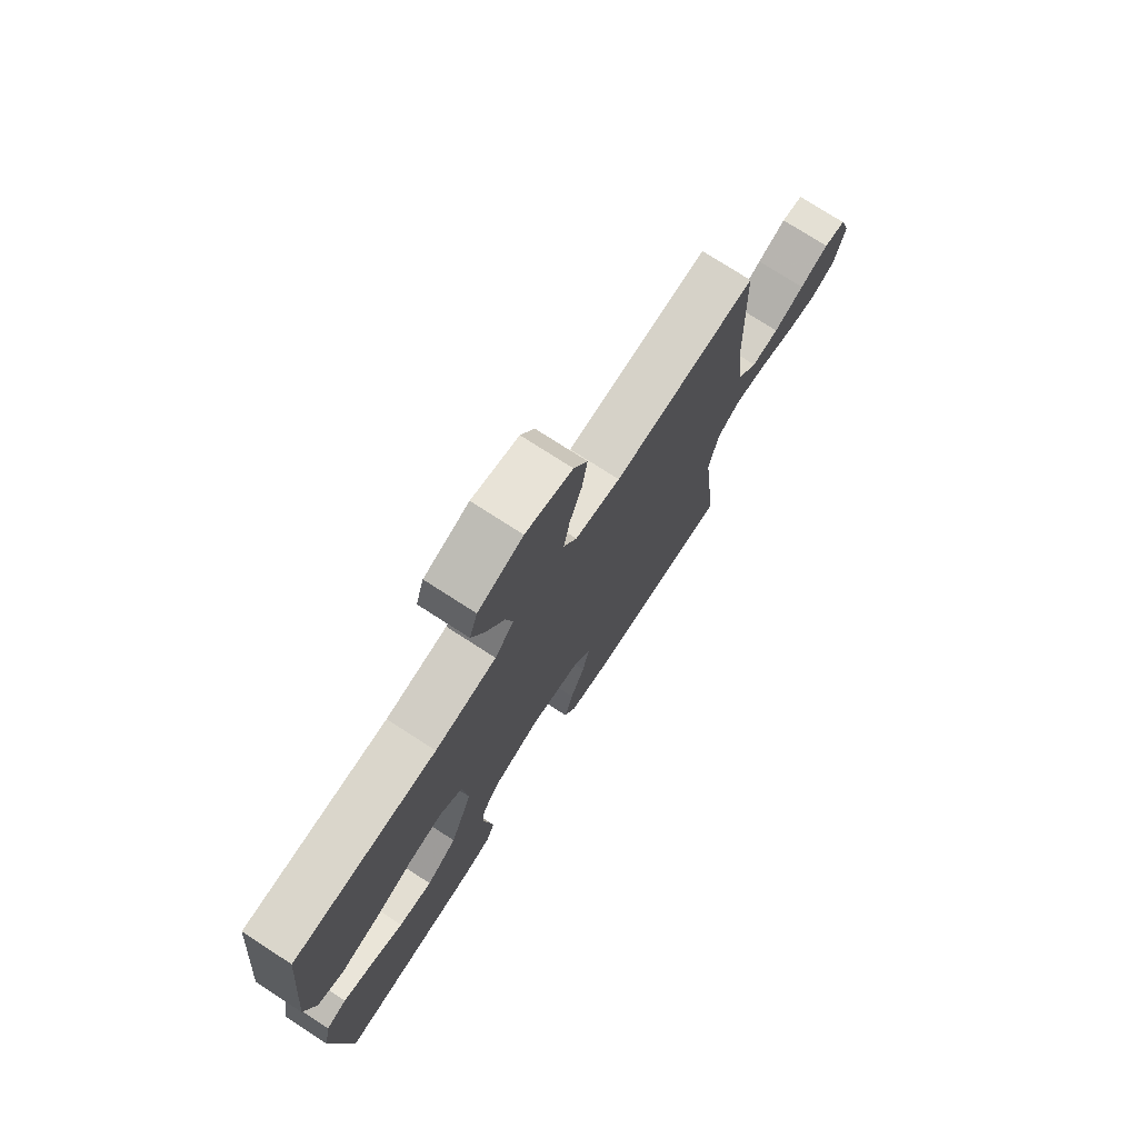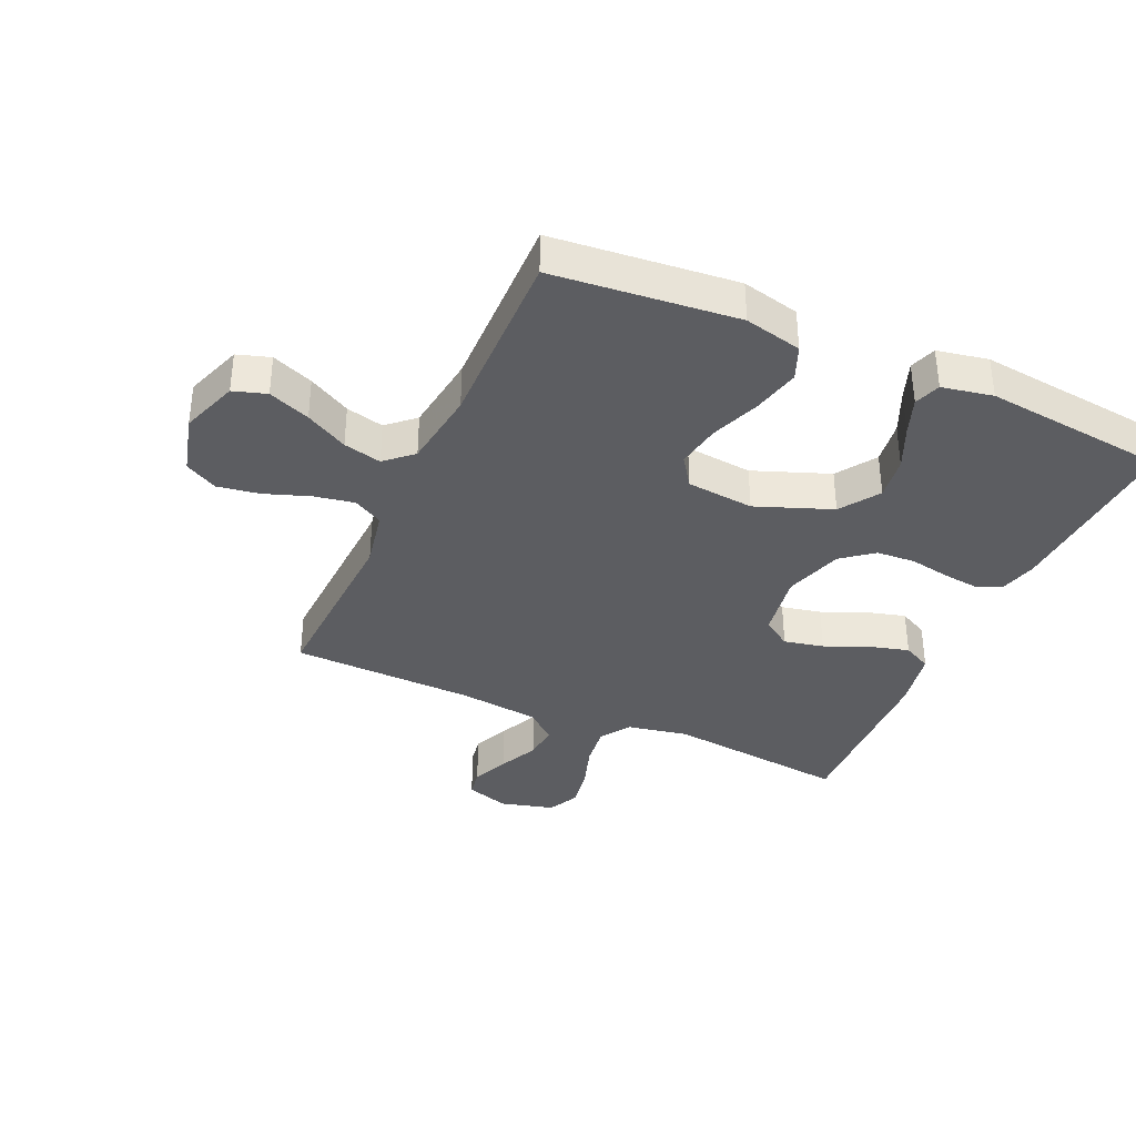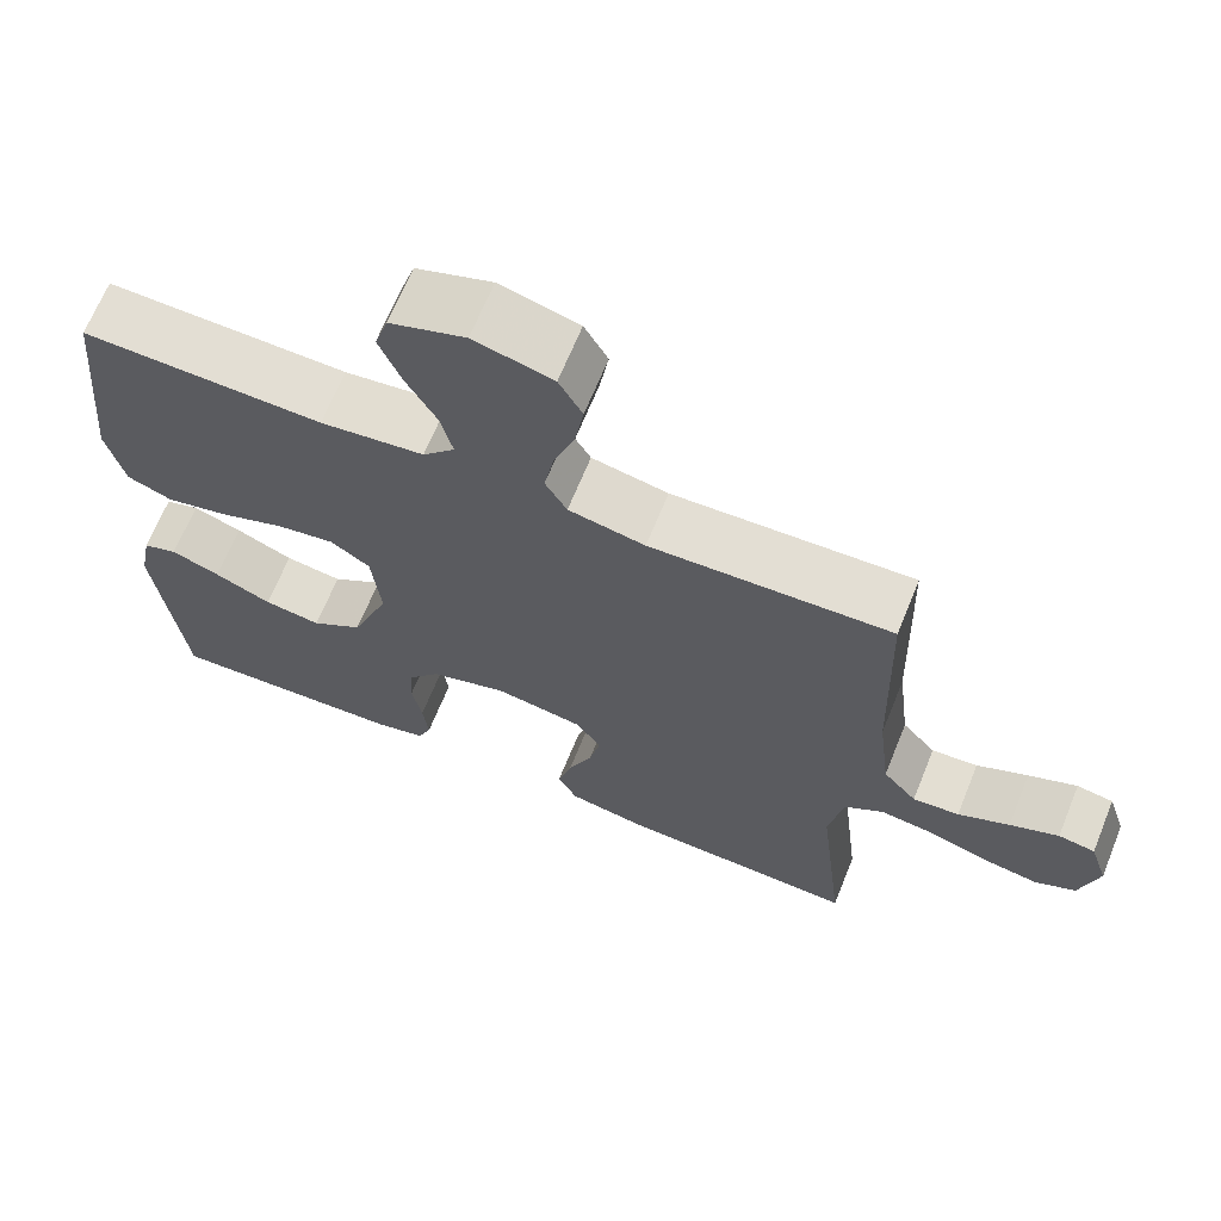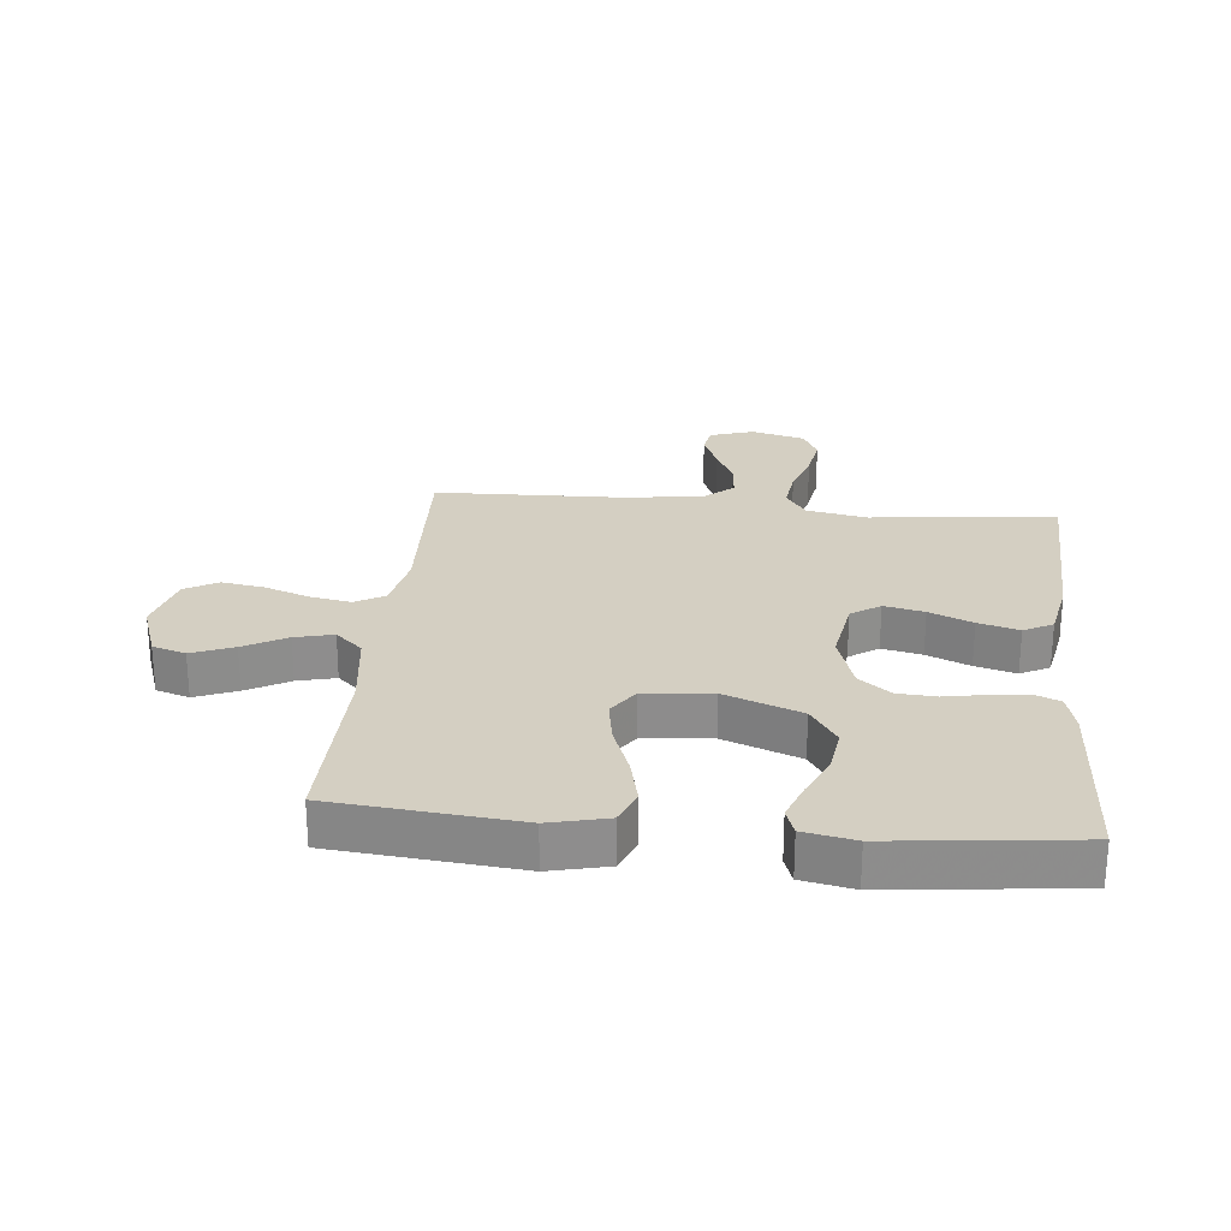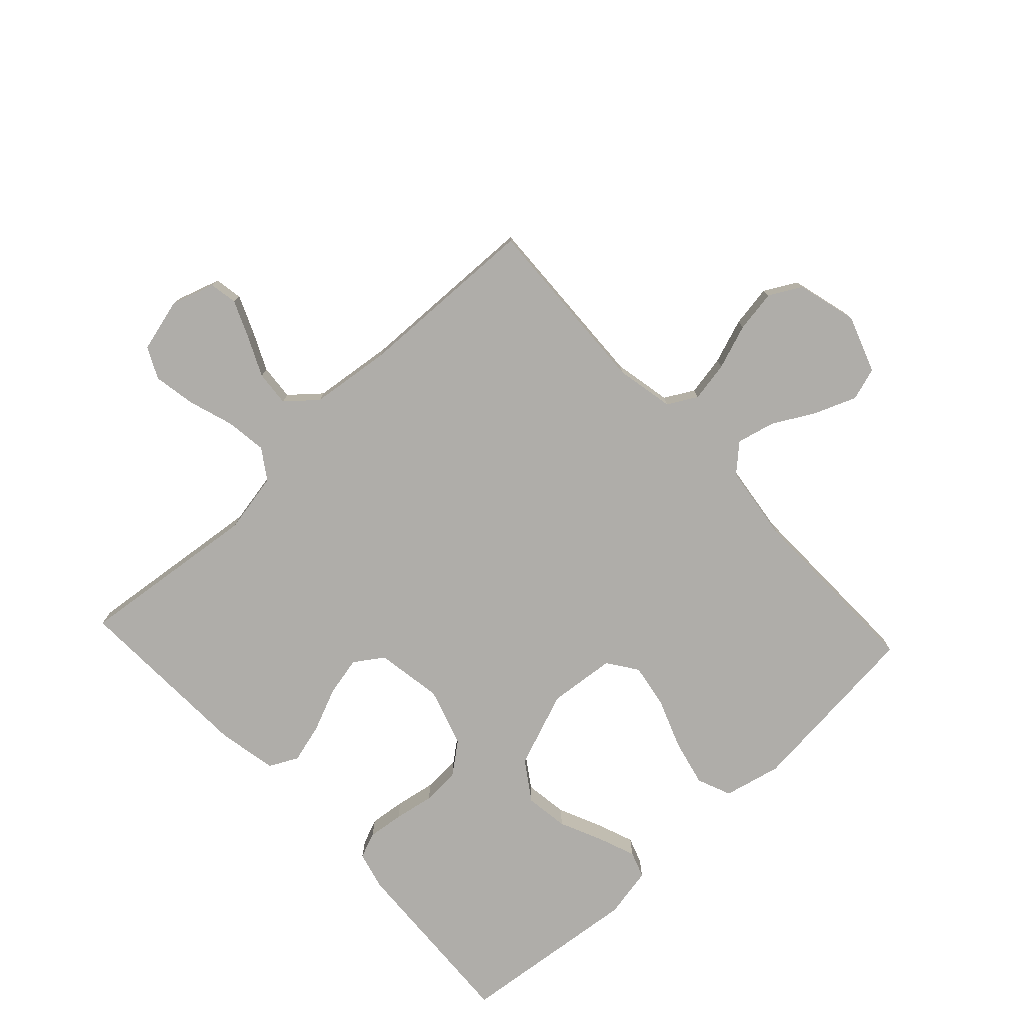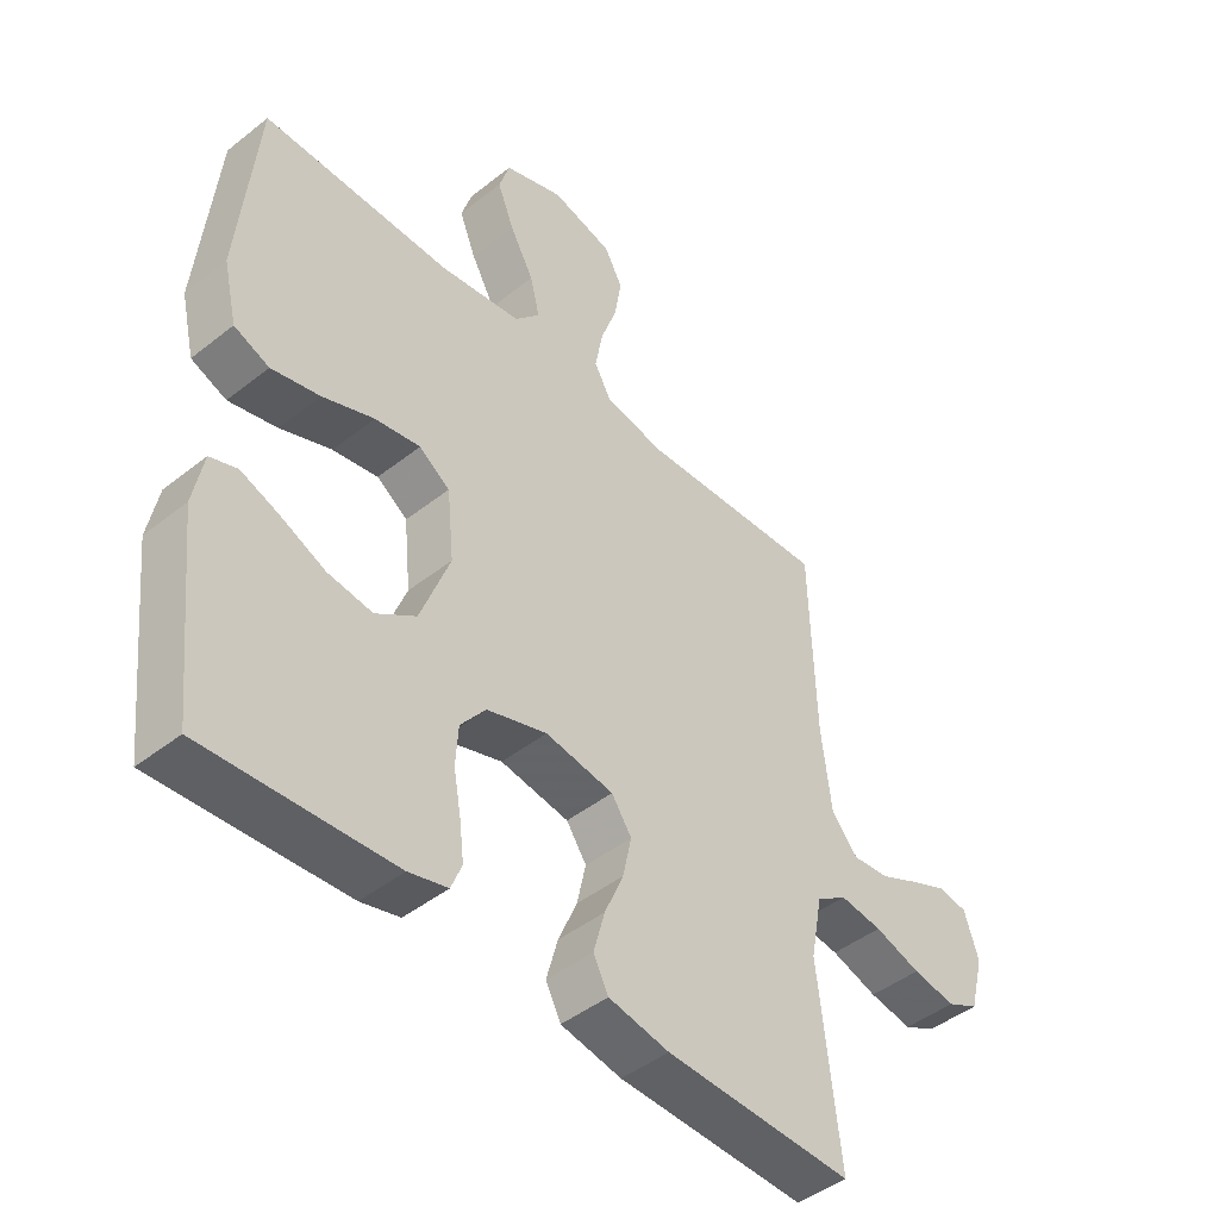
<metadata>
{"format":"obj","ext":"obj","renderer":"f3d","projection":"perspective","resolution":1024,"background":"white","views":[{"elev":75.2,"azim":122.9,"up":"+Z"},{"elev":-36.3,"azim":65.9,"up":"+Y"},{"elev":67.2,"azim":-157.9,"up":"+Z"},{"elev":25.7,"azim":95.6,"up":"+Y"},{"elev":-77.3,"azim":-47.0,"up":"+Y"},{"elev":-45.2,"azim":132.4,"up":"+Z"}]}
</metadata>
<code>
v -0.5 0.07 0.5
v -0.2 0.07 0.487
v -0.105 0.07 0.506
v -0.078 0.07 0.554
v -0.09 0.07 0.62
v -0.116 0.07 0.693
v -0.127 0.07 0.762
v -0.098 0.07 0.815
v 0 0.07 0.841
v 0.094 0.07 0.808
v 0.111 0.07 0.754
v 0.084 0.07 0.686
v 0.046 0.07 0.617
v 0.031 0.07 0.555
v 0.071 0.07 0.511
v 0.2 0.07 0.494
v 0.5 0.07 0.5
v 0.529 0.07 0.2
v 0.507 0.07 0.106
v 0.451 0.07 0.083
v 0.374 0.07 0.101
v 0.292 0.07 0.132
v 0.22 0.07 0.144
v 0.171 0.07 0.11
v 0.16 0.07 0
v 0.207 0.07 -0.124
v 0.271 0.07 -0.167
v 0.342 0.07 -0.157
v 0.413 0.07 -0.125
v 0.474 0.07 -0.102
v 0.517 0.07 -0.117
v 0.533 0.07 -0.2
v 0.5 0.07 -0.5
v 0.2 0.07 -0.484
v 0.138 0.07 -0.468
v 0.121 0.07 -0.426
v 0.128 0.07 -0.367
v 0.14 0.07 -0.301
v 0.136 0.07 -0.238
v 0.096 0.07 -0.187
v 0 0.07 -0.157
v -0.109 0.07 -0.175
v -0.141 0.07 -0.222
v -0.127 0.07 -0.287
v -0.097 0.07 -0.357
v -0.079 0.07 -0.423
v -0.103 0.07 -0.47
v -0.2 0.07 -0.489
v -0.5 0.07 -0.5
v -0.466 0.07 -0.2
v -0.485 0.07 -0.101
v -0.534 0.07 -0.068
v -0.602 0.07 -0.077
v -0.676 0.07 -0.101
v -0.745 0.07 -0.113
v -0.796 0.07 -0.088
v -0.819 0.07 0
v -0.796 0.07 0.071
v -0.75 0.07 0.079
v -0.689 0.07 0.053
v -0.625 0.07 0.023
v -0.567 0.07 0.018
v -0.525 0.07 0.067
v -0.509 0.07 0.2
v -0.5 0 0.5
v -0.2 0 0.487
v -0.105 0 0.506
v -0.078 0 0.554
v -0.09 0 0.62
v -0.116 0 0.693
v -0.127 0 0.762
v -0.098 0 0.815
v 0 0 0.841
v 0.094 0 0.808
v 0.111 0 0.754
v 0.084 0 0.686
v 0.046 0 0.617
v 0.031 0 0.555
v 0.071 0 0.511
v 0.2 0 0.494
v 0.5 0 0.5
v 0.529 0 0.2
v 0.507 0 0.106
v 0.451 0 0.083
v 0.374 0 0.101
v 0.292 0 0.132
v 0.22 0 0.144
v 0.171 0 0.11
v 0.16 0 0
v 0.207 0 -0.124
v 0.271 0 -0.167
v 0.342 0 -0.157
v 0.413 0 -0.125
v 0.474 0 -0.102
v 0.517 0 -0.117
v 0.533 0 -0.2
v 0.5 0 -0.5
v 0.2 0 -0.484
v 0.138 0 -0.468
v 0.121 0 -0.426
v 0.128 0 -0.367
v 0.14 0 -0.301
v 0.136 0 -0.238
v 0.096 0 -0.187
v 0 0 -0.157
v -0.109 0 -0.175
v -0.141 0 -0.222
v -0.127 0 -0.287
v -0.097 0 -0.357
v -0.079 0 -0.423
v -0.103 0 -0.47
v -0.2 0 -0.489
v -0.5 0 -0.5
v -0.466 0 -0.2
v -0.485 0 -0.101
v -0.534 0 -0.068
v -0.602 0 -0.077
v -0.676 0 -0.101
v -0.745 0 -0.113
v -0.796 0 -0.088
v -0.819 0 0
v -0.796 0 0.071
v -0.75 0 0.079
v -0.689 0 0.053
v -0.625 0 0.023
v -0.567 0 0.018
v -0.525 0 0.067
v -0.509 0 0.2
f 59 60 61
f 58 59 61
f 57 58 61
f 56 57 61
f 55 56 61
f 54 55 61
f 53 54 61
f 52 53 61 62
f 51 52 62 63
f 48 49 50
f 47 48 50
f 46 47 50
f 45 46 50
f 44 45 50
f 43 44 50 51
f 51 63 64
f 43 51 64
f 42 43 64
f 36 37 38
f 35 36 38
f 34 35 38
f 33 34 38
f 32 33 38
f 31 32 38
f 30 31 38
f 29 30 38
f 28 29 38
f 27 28 38 39
f 26 27 39 40
f 20 21 22
f 19 20 22
f 18 19 22
f 17 18 22
f 16 17 22
f 15 16 22 23
f 14 15 23 24
f 11 12 13
f 10 11 13
f 9 10 13
f 8 9 13
f 7 8 13
f 6 7 13
f 5 6 13
f 4 5 13 14
f 14 24 25
f 4 14 25
f 3 4 25
f 64 1 2
f 42 64 2
f 41 42 2
f 26 40 41
f 25 26 41
f 3 25 41
f 2 3 41
f 125 124 123
f 125 123 122
f 125 122 121
f 125 121 120
f 125 120 119
f 125 119 118
f 125 118 117
f 126 125 117 116
f 127 126 116 115
f 114 113 112
f 114 112 111
f 114 111 110
f 114 110 109
f 114 109 108
f 115 114 108 107
f 128 127 115
f 128 115 107
f 128 107 106
f 102 101 100
f 102 100 99
f 102 99 98
f 102 98 97
f 102 97 96
f 102 96 95
f 102 95 94
f 102 94 93
f 102 93 92
f 103 102 92 91
f 104 103 91 90
f 86 85 84
f 86 84 83
f 86 83 82
f 86 82 81
f 86 81 80
f 87 86 80 79
f 88 87 79 78
f 77 76 75
f 77 75 74
f 77 74 73
f 77 73 72
f 77 72 71
f 77 71 70
f 77 70 69
f 78 77 69 68
f 89 88 78
f 89 78 68
f 89 68 67
f 66 65 128
f 66 128 106
f 66 106 105
f 105 104 90
f 105 90 89
f 105 89 67
f 105 67 66
f 1 65 66 2
f 2 66 67 3
f 3 67 68 4
f 4 68 69 5
f 5 69 70 6
f 6 70 71 7
f 7 71 72 8
f 8 72 73 9
f 9 73 74 10
f 10 74 75 11
f 11 75 76 12
f 12 76 77 13
f 13 77 78 14
f 14 78 79 15
f 15 79 80 16
f 16 80 81 17
f 17 81 82 18
f 18 82 83 19
f 19 83 84 20
f 20 84 85 21
f 21 85 86 22
f 22 86 87 23
f 23 87 88 24
f 24 88 89 25
f 25 89 90 26
f 26 90 91 27
f 27 91 92 28
f 28 92 93 29
f 29 93 94 30
f 30 94 95 31
f 31 95 96 32
f 32 96 97 33
f 33 97 98 34
f 34 98 99 35
f 35 99 100 36
f 36 100 101 37
f 37 101 102 38
f 38 102 103 39
f 39 103 104 40
f 40 104 105 41
f 41 105 106 42
f 42 106 107 43
f 43 107 108 44
f 44 108 109 45
f 45 109 110 46
f 46 110 111 47
f 47 111 112 48
f 48 112 113 49
f 49 113 114 50
f 50 114 115 51
f 51 115 116 52
f 52 116 117 53
f 53 117 118 54
f 54 118 119 55
f 55 119 120 56
f 56 120 121 57
f 57 121 122 58
f 58 122 123 59
f 59 123 124 60
f 60 124 125 61
f 61 125 126 62
f 62 126 127 63
f 63 127 128 64
f 64 128 65 1

</code>
